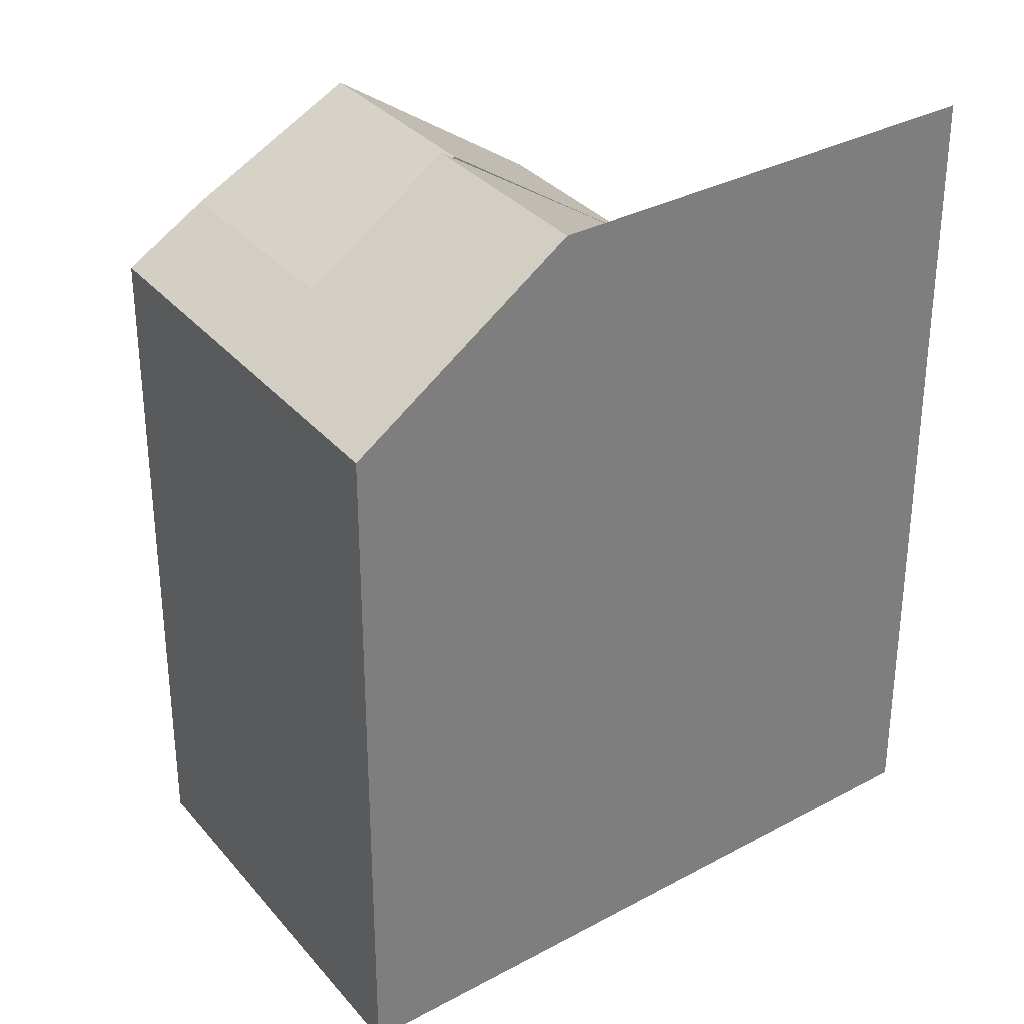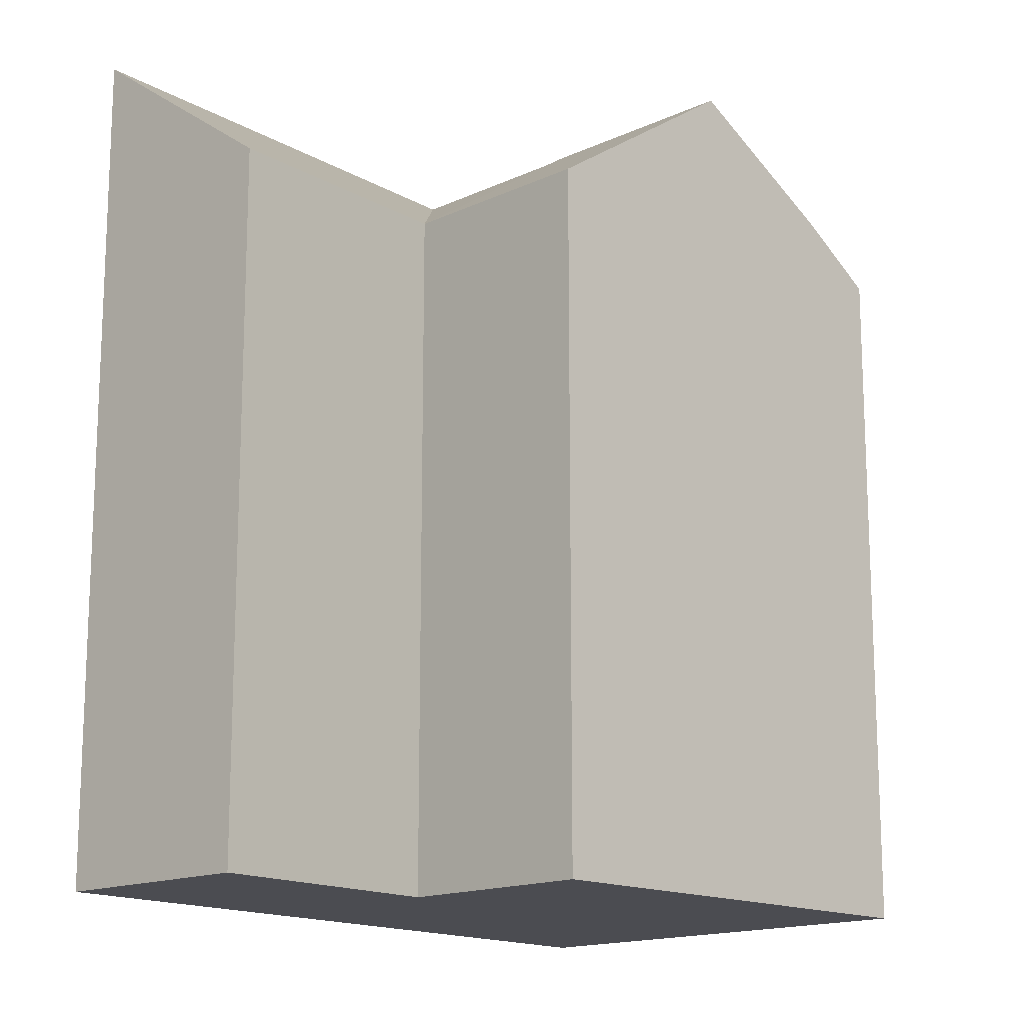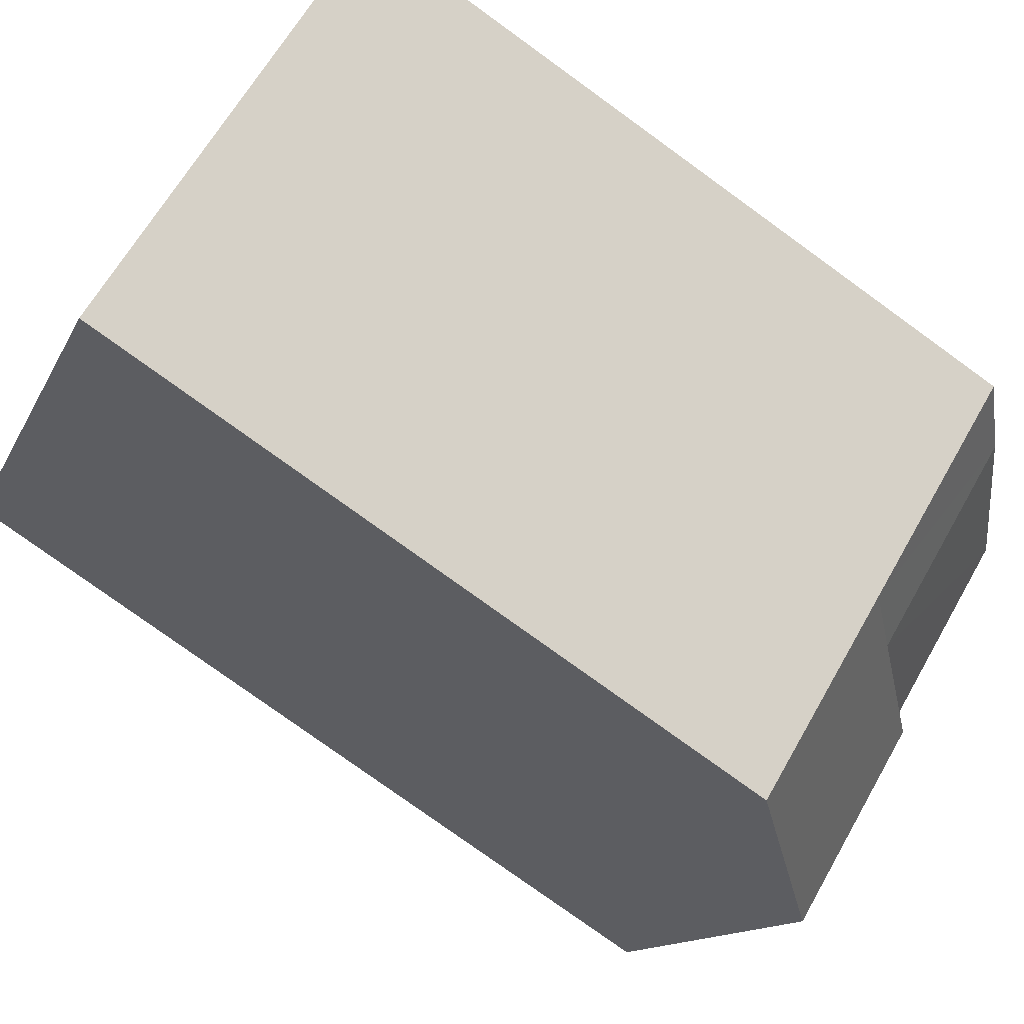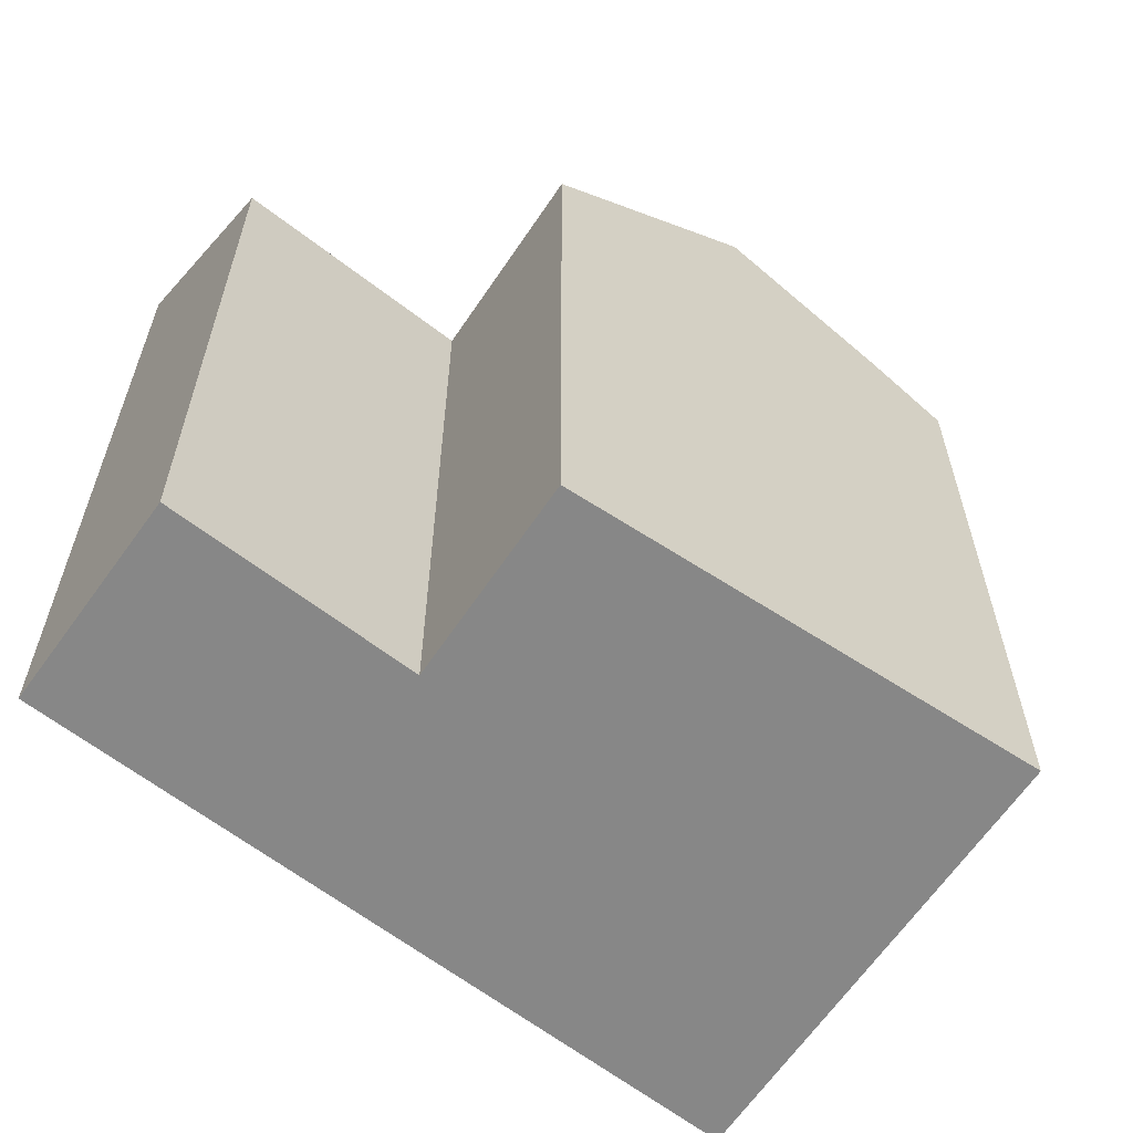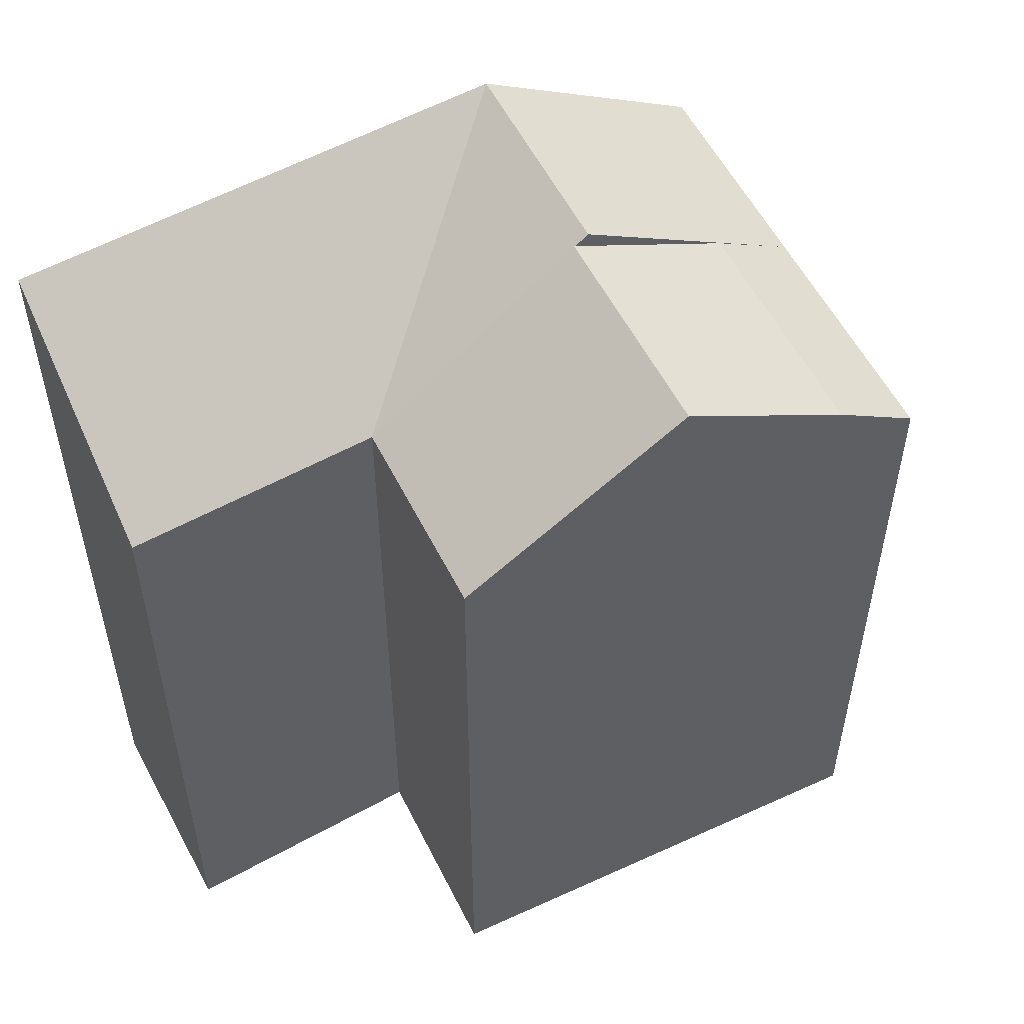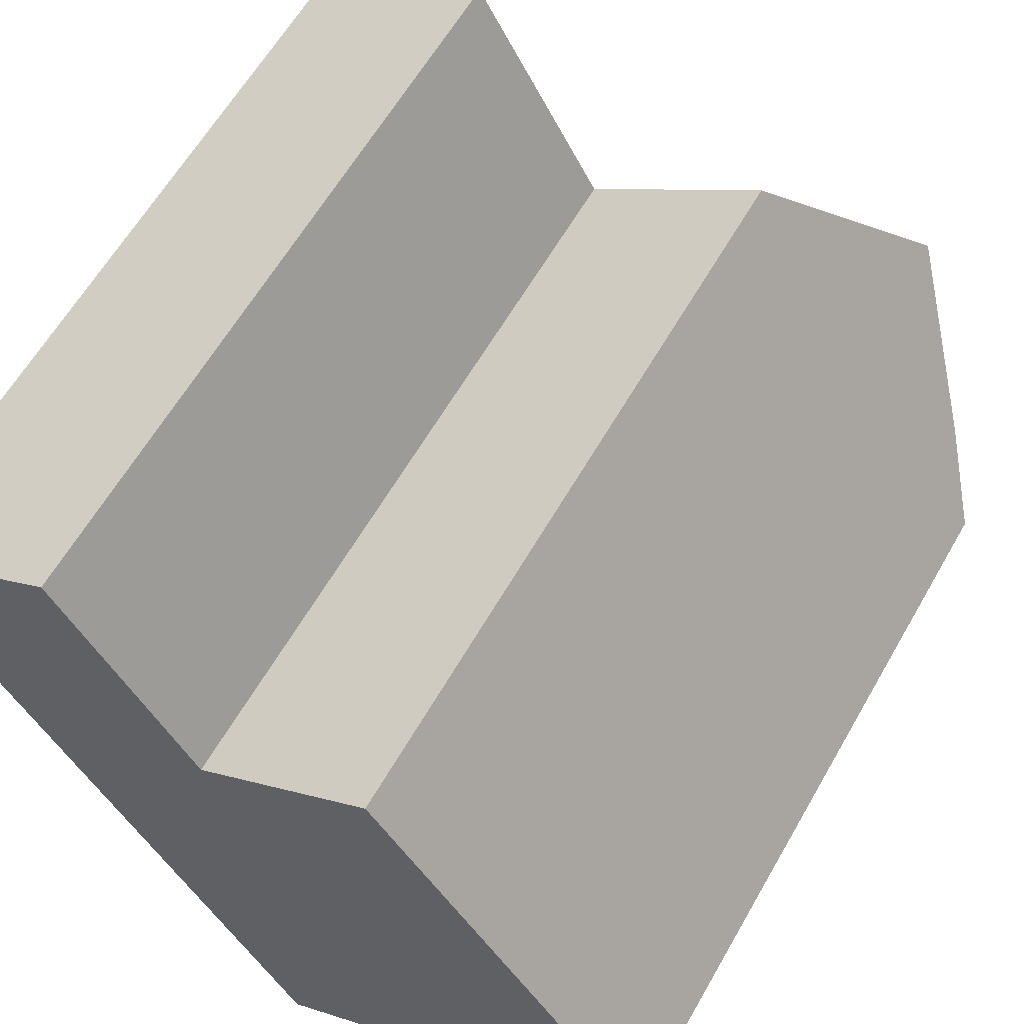
<metadata>
{"format":"obj","ext":"obj","renderer":"f3d","projection":"perspective","resolution":1024,"background":"white","views":[{"elev":32.2,"azim":-156.9,"up":"+Y"},{"elev":-15.4,"azim":10.5,"up":"+Y"},{"elev":-77.9,"azim":54.1,"up":"+Z"},{"elev":-62.6,"azim":22.3,"up":"+Y"},{"elev":54.7,"azim":29.9,"up":"+Y"},{"elev":61.0,"azim":29.6,"up":"+Z"}]}
</metadata>
<code>
v  12.09 24.15 -8.755
v  14.27 21.31 -12.61
v  11.92 23.93 -8.461
v  15.44 19.81 -14.65
v  12.11 24.18 -8.795
v  0.0005168 24.18 -0.0007653
v  3.639 3.922e-16 -6.405
v  0 0 0
v  3.64 24.18 -6.405
v  8.781 1.799e-16 -2.938
v  5.244 19.81 3.287
v  5.244 -2.013e-16 3.288
v  8.782 19.81 -2.939
v  11.9 23.96 -8.419
v  21.16 6.607e-16 -10.79
v  15.44 8.971e-16 -14.65
v  21.16 19.81 -10.79
v  13.61 -1.931e-17 0.3153
v  13.61 19.81 0.3147
v  19.84 21.31 -8.847
v  17.15 23.96 -4.897
v  10.29 1.109e-15 -18.12
v  10.29 19.81 -18.12
v  6.967 24.18 -12.26
g defaultobject
f 1 2 3
f 1 4 5
f 6 7 8
f 7 6 9
f 10 11 12
f 11 10 13
f 12 6 8
f 6 12 11
f 3 13 14
f 4 15 16
f 15 4 17
f 17 18 15
f 18 17 19
f 19 17 20
f 19 20 21
f 18 13 10
f 13 18 19
f 9 22 7
f 22 9 23
f 23 9 24
f 23 16 22
f 16 23 4
f 15 10 16
f 10 15 18
f 16 7 22
f 7 16 10
f 10 8 7
f 8 10 12
f 20 4 2
f 4 20 17
f 21 2 14
f 2 21 20
f 19 14 13
f 14 19 21
f 4 24 5
f 24 4 23
f 24 13 5
f 24 9 13
f 13 6 11
f 6 13 9

</code>
